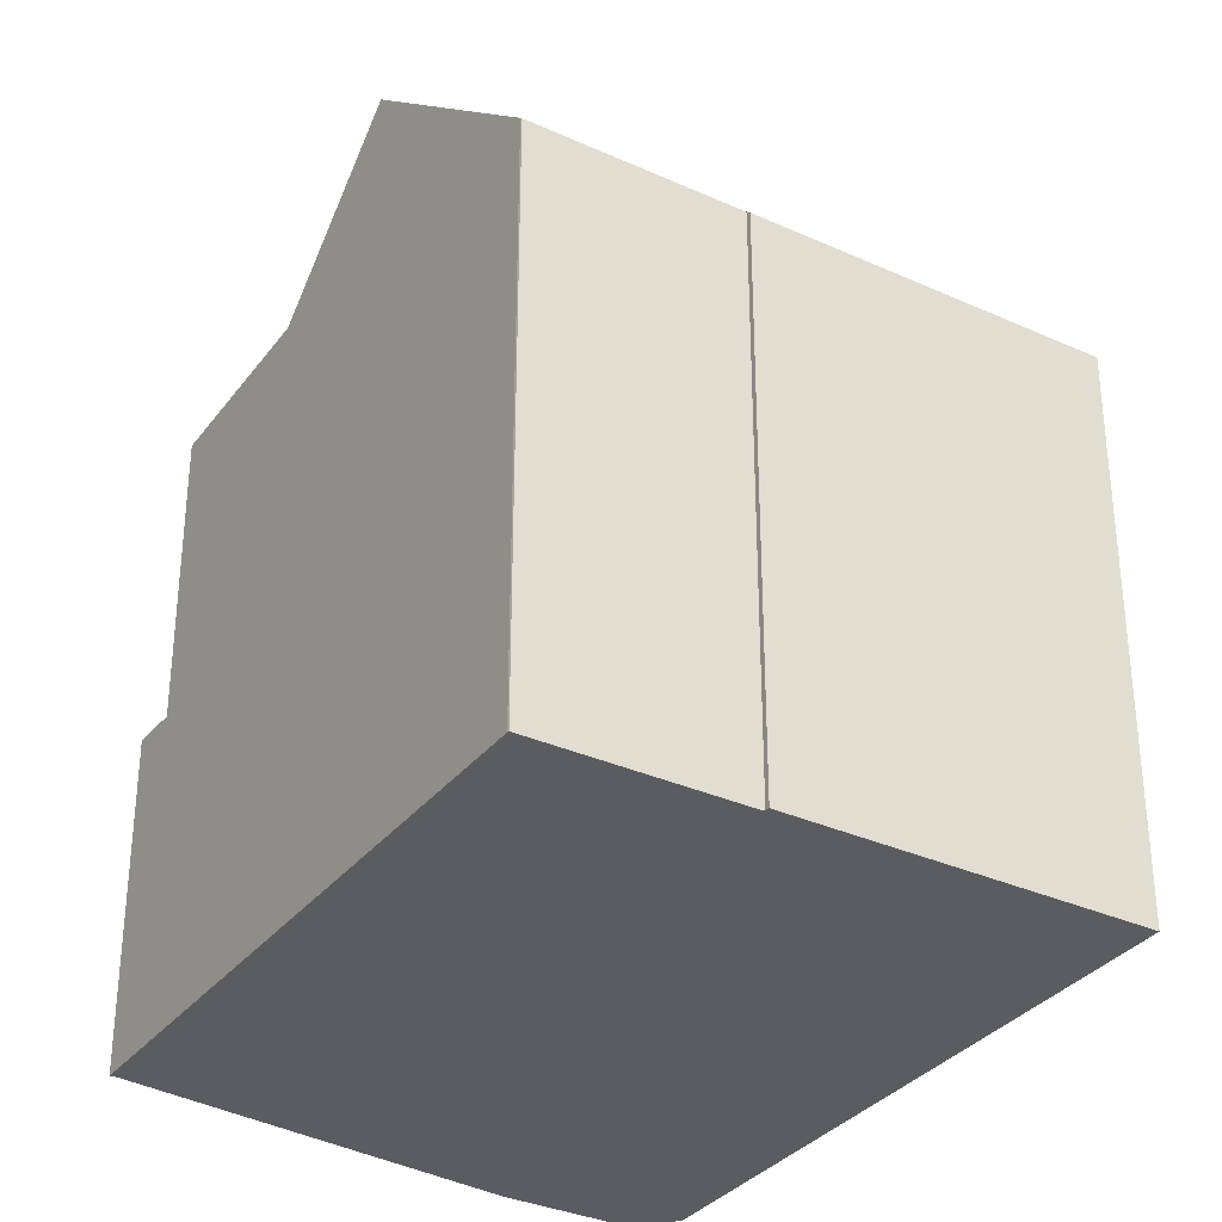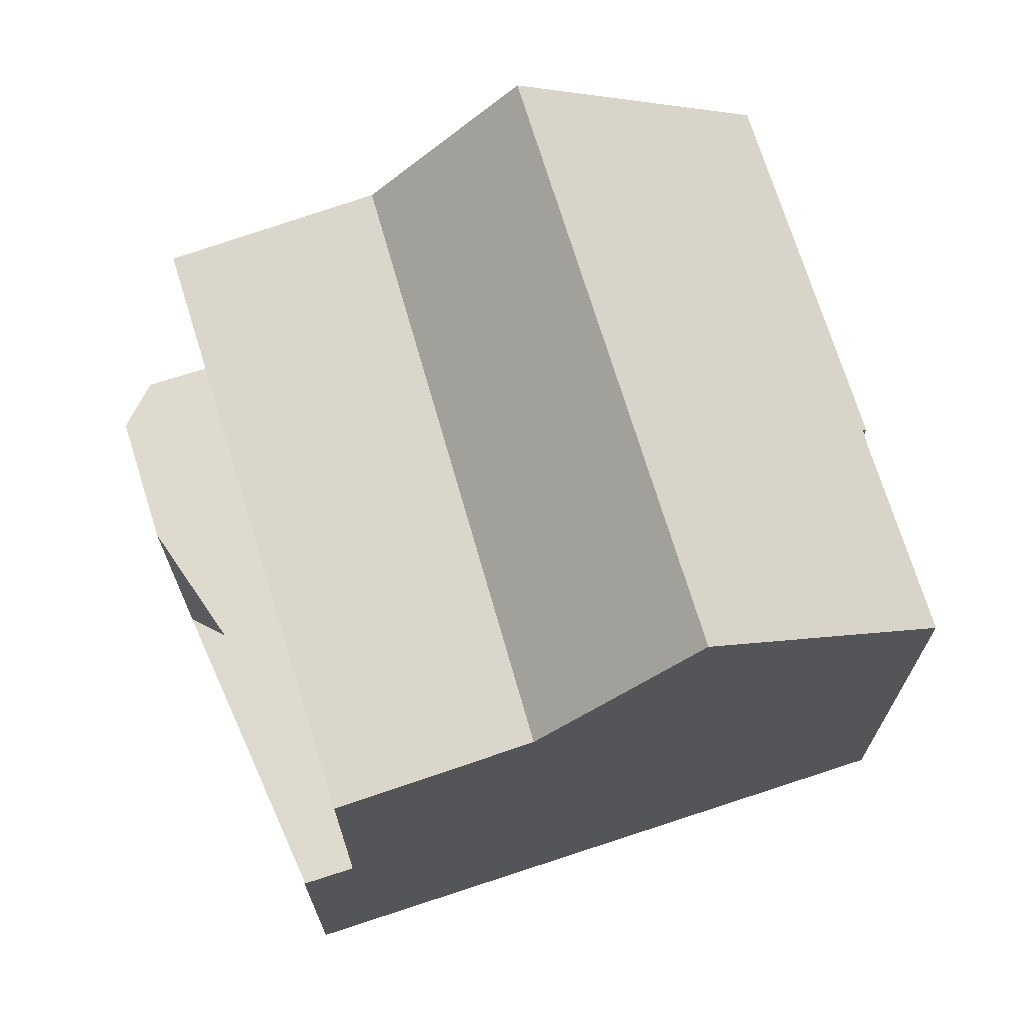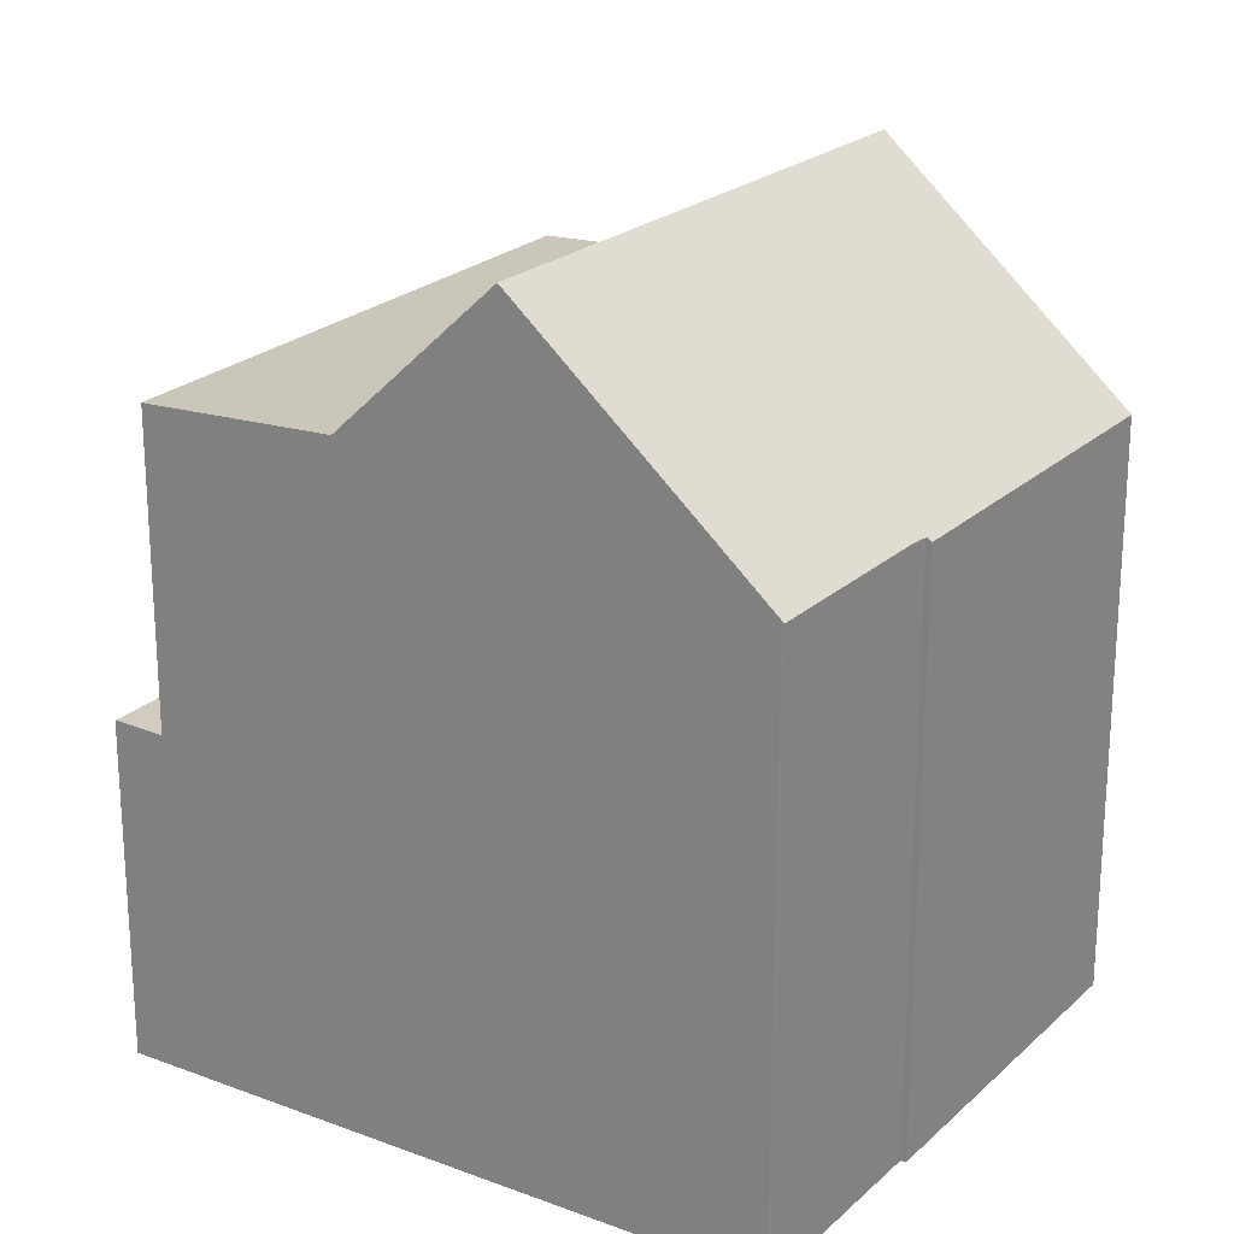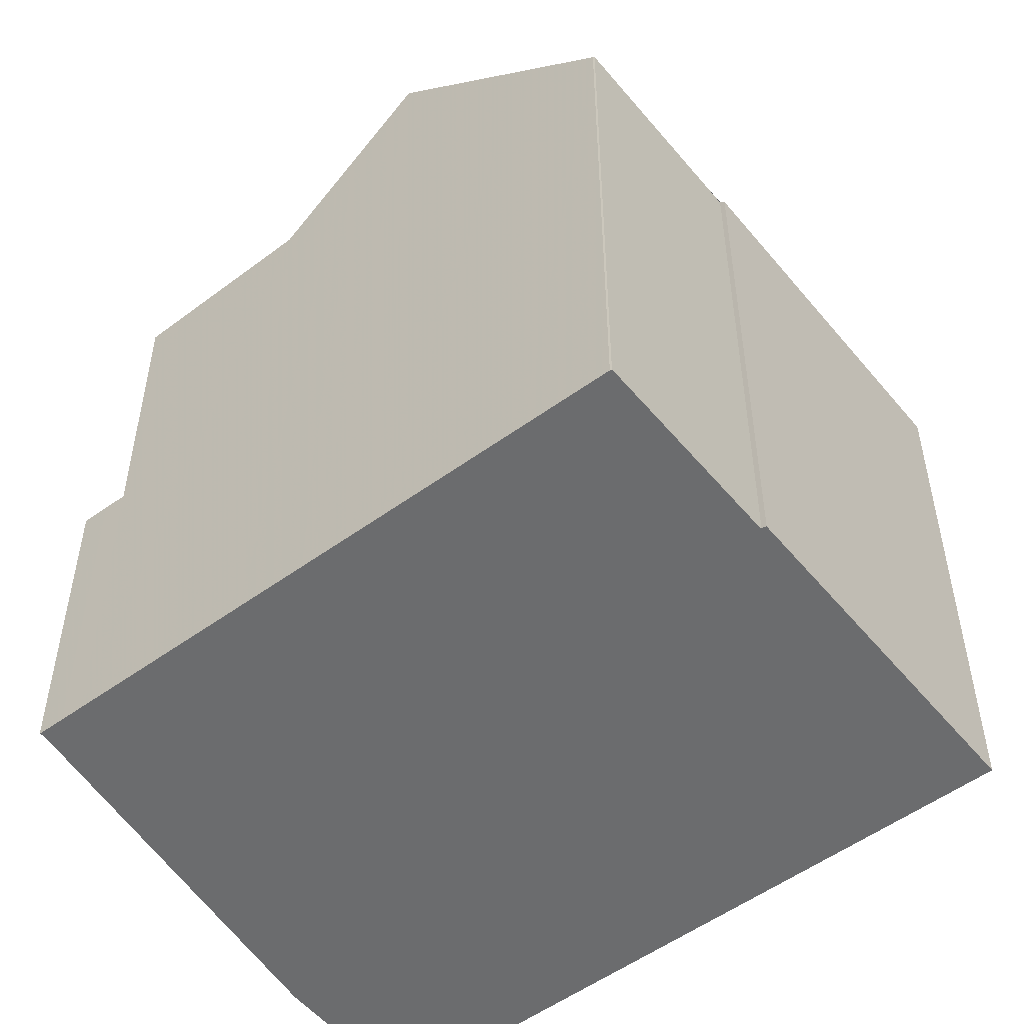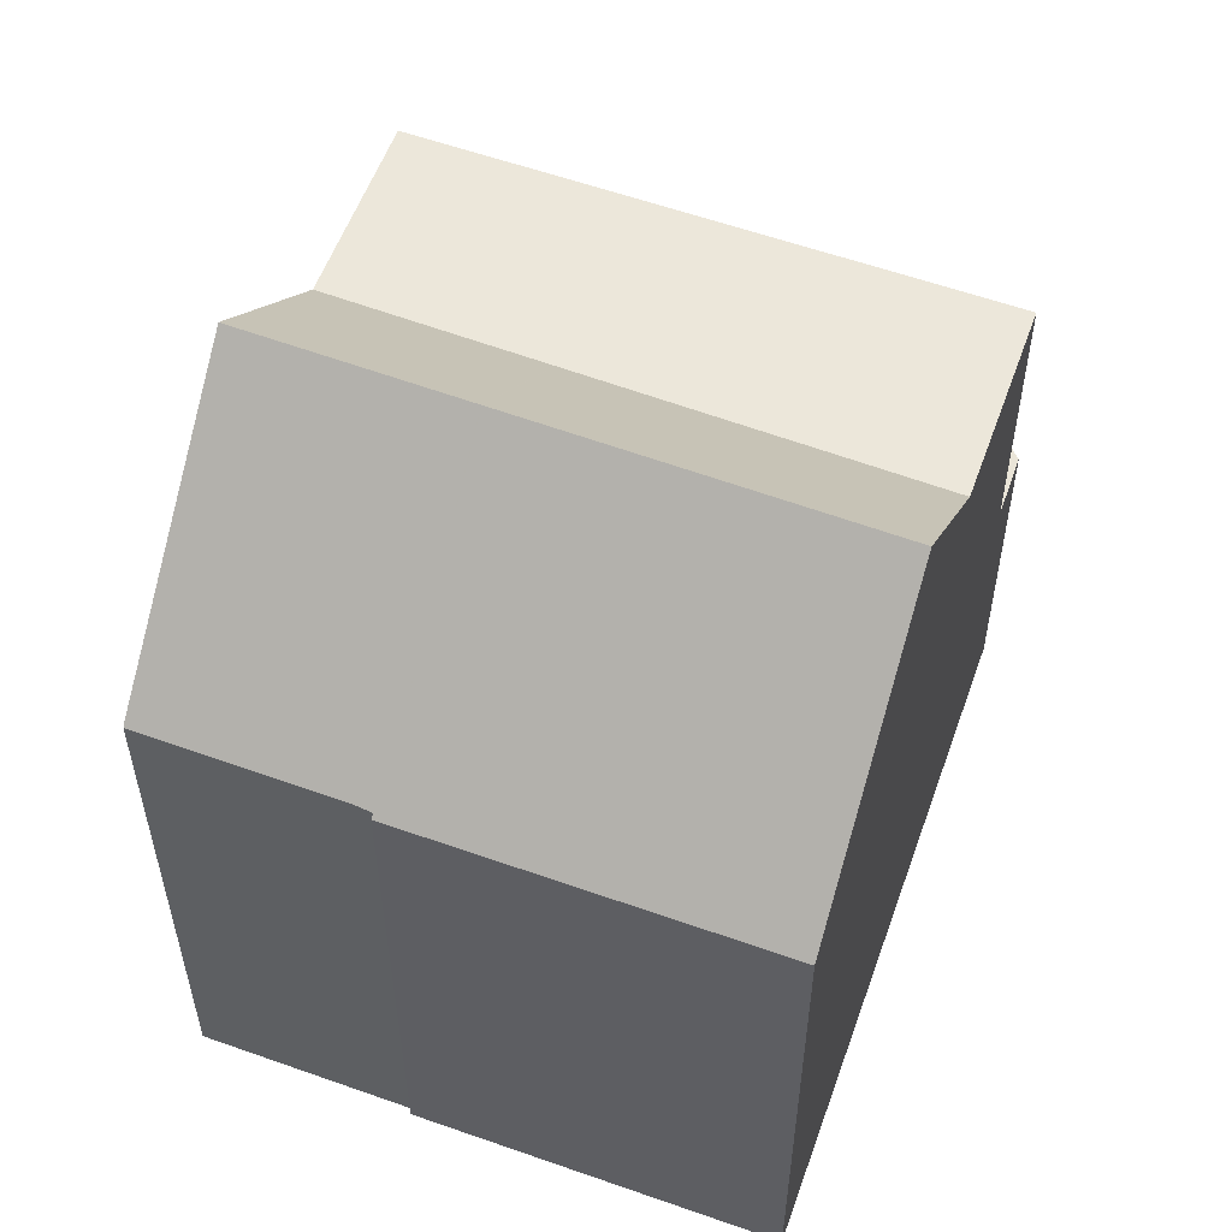
<metadata>
{"format":"obj","ext":"obj","renderer":"f3d","projection":"perspective","resolution":1024,"background":"white","views":[{"elev":-33.7,"azim":-3.9,"up":"+Z"},{"elev":71.8,"azim":-79.8,"up":"+Z"},{"elev":23.1,"azim":-28.9,"up":"+Z"},{"elev":-53.6,"azim":-23.8,"up":"+Z"},{"elev":57.5,"azim":47.7,"up":"+Z"}]}
</metadata>
<code>
v -383 -426.3 11.11
v -389.3 -429.6 11.15
v -389.3 -429.5 11.24
v -393.1 -431.5 11.27
v -393.1 -431.4 11.3
v -399.2 -420.1 6.5
v -399.1 -420.1 6.5
v -392.9 -416.7 6.524
v -392.5 -415.5 6.548
v -390.3 -414.3 6.556
v -389.2 -414.7 6.541
v -383.9 -424.5 12.88
v -394 -429.8 12.87
v -385.3 -422 15.39
v -395.4 -427.1 15.53
v -395.4 -427.1 15.53
v -385.3 -422 15.39
v -396.9 -424.4 12.56
v -386.7 -419.3 12.59
v -388.6 -415.8 12.38
v -398.8 -421 12.37
v -386.7 -419.3 12.59
v -396.9 -424.4 12.56
v -388.6 -415.8 8.769
v -398.8 -421 8.965
v -388.9 -415.2 6.526
v -399 -420.6 6.488
v -389.1 -415.3 6.526
v -389.4 -414.6 6.544
v -391.5 -416.6 6.516
v -392.2 -415.3 6.549
v -394.5 -418.2 6.505
v -394.7 -417.7 6.517
v -395.5 -418.7 6.501
v -388.6 -415.8 6.512
v -398.8 -421 6.477
v -383.2 -425.9 11.52
v -383.3 -426.5 11.11
v -386.9 -419.4 12.58
v -386.9 -419.4 12.58
v -386.6 -419.5 12.73
v -389.9 -416.4 12.38
v -394 -418.5 8.873
v -396.8 -420 6.484
v -397.4 -419.1 6.507
v -397.1 -419.6 6.495
v -385.4 -422 15.4
v -383.2 -426.1 11.37
v -384.1 -424.6 12.88
v -385.4 -422 15.4
v -386.8 -419.4 12.63
v -383.1 -426.4 11.11
v -386.9 -419.4 12.58
v -388.8 -415.8 12.38
v -388.8 -415.8 8.772
v -386.9 -419.4 12.58
v -388.8 -415.8 6.512
v -386.3 -420.4 13.69
v -386.2 -420.4 13.69
v -396.3 -425.6 13.88
v -383.3 -426.5 11.15
v -383.3 -426.5 11.11
v -389 -415.9 12.38
v -389 -415.9 8.776
v -389 -415.9 6.511
v -385.7 -422.1 15.4
v -387.4 -419 12.55
v -387.1 -419.5 12.58
v -389.3 -415.4 6.525
v -387.1 -419.5 12.58
v -386.5 -420.5 13.69
v -389.8 -414.5 6.549
v -385.7 -422.1 15.4
v -384.3 -424.7 12.88
v -389.9 -416.4 12.38
v -389 -415.9 12.38
v -388.8 -415.8 6.512
v -388.6 -415.8 6.512
v -391.2 -417.1 6.503
v -389 -415.9 6.511
v -394.2 -418.6 6.493
v -395.3 -419.2 6.489
v -398.8 -421 6.477
v -396.8 -420 6.484
v -388.8 -415.8 12.38
v -398.8 -421 12.37
v -388.6 -415.8 12.38
v -391.2 -417.1 8.819
v -391.2 -417.1 11.23
v -391.2 -417.1 6.503
v -387.9 -423.3 15.43
v -389.3 -420.6 12.58
v -388.7 -421.7 13.74
v -389.3 -420.6 12.58
v -391.2 -417.1 12.38
v -391.2 -417.1 12.38
v -387.9 -423.3 15.43
v -385.5 -427.7 11.13
v -386.5 -425.9 12.88
v -394.2 -418.6 12.38
v -394.2 -418.6 8.877
v -394.2 -418.6 12.38
v -392.4 -422.1 12.57
v -392.4 -422.1 12.57
v -390.9 -424.8 15.47
v -388.5 -429.2 11.14
v -389.5 -427.5 12.88
v -390.9 -424.8 15.47
v -391.7 -423.3 13.79
v -394.2 -418.6 6.493
v -394.2 -418.6 8.66
v -394.9 -419 12.38
v -394.9 -419 12.38
v -394.9 -419 8.891
v -393.1 -422.5 12.57
v -393.1 -422.5 12.57
v -391.6 -425.2 15.48
v -390.2 -427.8 12.88
v -389.2 -429.6 11.15
v -391.6 -425.2 15.48
v -392.4 -423.6 13.81
v -394.9 -419 8.058
v -394.9 -419 6.49
v -394.9 -419 6.49
v -395.2 -418.5 6.502
v -395.4 -418.1 6.514
v -398.8 -421 12.37
v -398.8 -421 12.37
v -398.8 -421 8.965
v -396.9 -424.4 12.56
v -396.9 -424.4 12.56
v -395.4 -427.1 15.53
v -394 -429.8 12.87
v -393.1 -431.5 11.27
v -395.4 -427.1 15.53
v -396.3 -425.6 13.88
v -398.8 -421 6.477
v -398.8 -421 6.477
v -399 -420.6 6.488
v -399.2 -420.1 6.5
v -398.3 -420.8 12.37
v -398.3 -420.8 12.37
v -398.3 -420.8 8.957
v -396.5 -424.1 12.56
v -396.5 -424.1 12.56
v -395 -426.9 15.53
v -393.5 -429.6 12.87
v -392.7 -431.2 11.27
v -395 -426.9 15.53
v -395.8 -425.4 13.87
v -398.3 -420.8 6.478
v -398.3 -420.8 6.478
v -398.6 -420.4 6.489
v -398.8 -419.9 6.502
v -395.7 -425.6 14.08
v -396.2 -425.8 14.09
v -392.4 -423.8 13.97
v -388.7 -421.8 13.84
v -391.7 -423.4 13.94
v -396.2 -425.8 14.09
v -386.3 -420.5 13.77
v -386.5 -420.6 13.77
v -386.1 -420.4 13.76
v -395.3 -419.2 12.38
v -395.3 -419.2 8.898
v -395.3 -419.2 12.38
v -393.4 -422.6 12.57
v -393.4 -422.6 12.57
v -392 -425.4 15.49
v -389.6 -429.7 11.24
v -390.5 -428 12.87
v -392 -425.4 15.49
v -392.7 -424 13.98
v -392.8 -423.8 13.82
v -395.3 -419.2 6.489
v -395.3 -419.2 7.749
v -395.8 -418.3 6.513
v -395.2 -418.5 6.502
v -394.9 -419 6.49
v -395.4 -418.1 6.515
v -394.9 -419 12.38
v -394.9 -419 12.38
v -394.9 -419 8.891
v -393.1 -422.5 12.57
v -393.1 -422.5 12.57
v -391.6 -425.2 15.48
v -390.2 -427.8 12.88
v -389.2 -429.6 11.15
v -391.6 -425.2 15.48
v -392.4 -423.6 13.81
v -392.4 -423.8 13.97
v -394.9 -419 8.063
v -394.9 -419 6.49
v -389.3 -429.6 11.22
v -389.3 -429.5 11.22
v -388.6 -429.2 11.21
v -385.6 -427.6 11.18
v -389.2 -429.5 11.22
v -383.3 -426.4 11.16
v -383.1 -426.3 11.16
v -383.3 -426.4 11.16
v -383 -426.3 11.16
v -383.1 -426.4 11.11
v -383 -426.3 11.11
v -383 -426.3 1.776e-15
v -383.1 -426.4 0
v -389.3 -429.6 11.22
v -389.3 -429.6 11.15
v -389.3 -429.6 0
v -389.3 -429.6 -1.776e-15
v -389.6 -429.7 11.24
v -389.3 -429.5 11.24
v -389.3 -429.5 0
v -389.6 -429.7 1.776e-15
v -393.1 -431.5 11.27
v -393.1 -431.5 11.27
v -393.1 -431.5 0
v -393.1 -431.5 0
v -394 -429.8 12.87
v -393.1 -431.4 11.3
v -393.1 -431.4 0
v -394 -429.8 0
v -399.2 -420.1 6.5
v -399.2 -420.1 6.5
v -399.2 -420.1 0
v -399.2 -420.1 0
v -398.8 -419.9 6.502
v -399.1 -420.1 6.5
v -399.1 -420.1 -8.882e-16
v -398.8 -419.9 0
v -392.5 -415.5 6.548
v -392.9 -416.7 6.524
v -392.9 -416.7 0
v -392.5 -415.5 -8.882e-16
v -392.2 -415.3 6.549
v -392.5 -415.5 6.548
v -392.5 -415.5 -8.882e-16
v -392.2 -415.3 0
v -389.8 -414.5 6.549
v -390.3 -414.3 6.556
v -390.3 -414.3 0
v -389.8 -414.5 0
v -388.9 -415.2 6.526
v -389.2 -414.7 6.541
v -389.2 -414.7 0
v -388.9 -415.2 -8.882e-16
v -383.2 -425.9 11.52
v -383.9 -424.5 12.88
v -383.9 -424.5 0
v -383.2 -425.9 0
v -395.4 -427.1 15.53
v -394 -429.8 12.87
v -394 -429.8 0
v -395.4 -427.1 0
v -383.9 -424.5 12.88
v -385.3 -422 15.39
v -385.3 -422 0
v -383.9 -424.5 0
v -396.2 -425.8 14.09
v -395.4 -427.1 15.53
v -395.4 -427.1 0
v -396.2 -425.8 1.776e-15
v -386.6 -419.5 12.73
v -386.7 -419.3 12.59
v -386.7 -419.3 0
v -386.6 -419.5 0
v -398.8 -421 12.37
v -396.9 -424.4 12.56
v -396.9 -424.4 0
v -398.8 -421 0
v -388.6 -415.8 6.512
v -388.9 -415.2 6.526
v -388.9 -415.2 -8.882e-16
v -388.6 -415.8 0
v -399.2 -420.1 6.5
v -399 -420.6 6.488
v -399 -420.6 -8.882e-16
v -399.2 -420.1 0
v -389.2 -414.7 6.541
v -389.4 -414.6 6.544
v -389.4 -414.6 -8.882e-16
v -389.2 -414.7 0
v -390.3 -414.3 6.556
v -392.2 -415.3 6.549
v -392.2 -415.3 0
v -390.3 -414.3 0
v -392.9 -416.7 6.524
v -394.7 -417.7 6.517
v -394.7 -417.7 0
v -392.9 -416.7 0
v -383 -426.3 11.16
v -383.2 -425.9 11.52
v -383.2 -425.9 0
v -383 -426.3 0
v -385.5 -427.7 11.13
v -383.3 -426.5 11.11
v -383.3 -426.5 0
v -385.5 -427.7 0
v -386.2 -420.4 13.69
v -386.6 -419.5 12.73
v -386.6 -419.5 0
v -386.2 -420.4 0
v -395.8 -418.3 6.513
v -397.4 -419.1 6.507
v -397.4 -419.1 8.882e-16
v -395.8 -418.3 8.882e-16
v -383.3 -426.5 11.11
v -383.1 -426.4 11.11
v -383.1 -426.4 0
v -383.3 -426.5 0
v -386.1 -420.4 13.76
v -386.2 -420.4 13.69
v -386.2 -420.4 0
v -386.1 -420.4 0
v -396.9 -424.4 12.56
v -396.3 -425.6 13.88
v -396.3 -425.6 0
v -396.9 -424.4 0
v -383.3 -426.5 11.11
v -383.3 -426.5 11.11
v -383.3 -426.5 0
v -383.3 -426.5 0
v -389.4 -414.6 6.544
v -389.8 -414.5 6.549
v -389.8 -414.5 0
v -389.4 -414.6 -8.882e-16
v -399 -420.6 6.488
v -398.8 -421 6.477
v -398.8 -421 0
v -399 -420.6 -8.882e-16
v -386.7 -419.3 12.59
v -388.6 -415.8 12.38
v -388.6 -415.8 0
v -386.7 -419.3 0
v -388.5 -429.2 11.14
v -385.5 -427.7 11.13
v -385.5 -427.7 0
v -388.5 -429.2 0
v -389.2 -429.6 11.15
v -388.5 -429.2 11.14
v -388.5 -429.2 0
v -389.2 -429.6 0
v -389.3 -429.6 11.15
v -389.2 -429.6 11.15
v -389.2 -429.6 0
v -389.3 -429.6 0
v -395.4 -418.1 6.515
v -395.4 -418.1 6.514
v -395.4 -418.1 8.882e-16
v -395.4 -418.1 0
v -393.1 -431.4 11.3
v -393.1 -431.5 11.27
v -393.1 -431.5 0
v -393.1 -431.4 0
v -399.1 -420.1 6.5
v -399.2 -420.1 6.5
v -399.2 -420.1 0
v -399.1 -420.1 -8.882e-16
v -393.1 -431.5 11.27
v -392.7 -431.2 11.27
v -392.7 -431.2 0
v -393.1 -431.5 0
v -397.4 -419.1 6.507
v -398.8 -419.9 6.502
v -398.8 -419.9 0
v -397.4 -419.1 8.882e-16
v -396.3 -425.6 13.88
v -396.2 -425.8 14.09
v -396.2 -425.8 1.776e-15
v -396.3 -425.6 0
v -385.3 -422 15.39
v -386.1 -420.4 13.76
v -386.1 -420.4 0
v -385.3 -422 0
v -392.7 -431.2 11.27
v -389.6 -429.7 11.24
v -389.6 -429.7 1.776e-15
v -392.7 -431.2 0
v -395.4 -418.1 6.514
v -395.8 -418.3 6.513
v -395.8 -418.3 8.882e-16
v -395.4 -418.1 8.882e-16
v -394.7 -417.7 6.517
v -395.4 -418.1 6.515
v -395.4 -418.1 0
v -394.7 -417.7 0
v -389.2 -429.6 11.15
v -389.2 -429.6 11.15
v -389.2 -429.6 0
v -389.2 -429.6 0
v -389.3 -429.5 11.24
v -389.3 -429.6 11.22
v -389.3 -429.6 -1.776e-15
v -389.3 -429.5 0
v -383 -426.3 11.11
v -383 -426.3 11.16
v -383 -426.3 0
v -383 -426.3 1.776e-15
v -399.2 -420.1 0
v -399.1 -420.1 0
v -392.9 -416.7 0
v -392.5 -415.5 0
v -390.3 -414.3 0
v -389.2 -414.7 0
v -383 -426.3 0
v -389.3 -429.6 0
v -389.3 -429.5 0
v -393.1 -431.5 0
v -393.1 -431.4 0
f 29 11 26 28
f 49 12 37 48
f 50 14 12 49
f 161 58 59 163
f 96 42 89
f 101 43 111
f 69 30 31 10 72
f 33 8 9 31 30 32
f 139 27 6 140
f 202 1 52 200
f 53 19 41 51
f 54 20 24 55
f 55 24 35 57
f 177 126 125 34
f 95 75 67 68 92
f 87 22 56 85
f 201 61 38 98 197
f 91 66 74 99
f 158 93 71 162
f 62 38 61
f 51 40 53
f 89 42 63 64 88
f 88 64 65 90
f 76 67 75
f 58 51 41 59
f 94 70 71 93
f 200 52 62 61 199
f 63 54 55 64
f 64 55 57 65
f 85 56 39 67 76
f 70 40 51 58 71
f 72 29 28 69
f 67 39 68
f 199 61 201
f 66 50 49 74
f 162 71 58 161
f 77 28 26 78
f 79 30 69 80
f 81 32 30 79
f 124 82 34 125
f 138 83 27 139
f 84 46 34 82
f 80 69 28 77
f 88 43 89
f 111 43 88 90 110
f 104 94 93 109
f 102 96 89 43 101
f 100 95 92 103
f 197 98 106 196
f 108 91 99 107
f 159 109 93 158
f 129 25 21 128
f 130 23 86 127
f 134 5 13 133
f 133 13 15 135
f 160 60 136 156
f 176 122 123 175
f 136 60 18 131
f 137 36 25 129
f 183 114 113 182
f 184 115 112 181
f 198 188 119 195
f 187 118 120 189
f 191 157 121 190
f 193 123 122 192
f 190 121 116 185
f 192 122 114 183
f 179 124 125 178
f 178 125 126 180
f 143 129 128 142
f 144 130 127 141
f 148 4 134 133 147
f 147 133 135 149
f 156 136 150 155
f 150 136 131 145
f 151 137 129 143
f 152 138 139 153
f 153 139 140 7 154
f 166 113 114 165
f 164 112 115 167
f 195 119 2 194
f 172 120 118 171
f 174 121 157 173
f 168 116 121 174
f 165 114 122 176
f 153 46 84 152
f 154 45 46 153
f 155 146 132 156
f 173 157 117 169
f 158 97 105 159
f 156 132 16 160
f 186 117 157 191
f 161 47 73 162
f 163 17 47 161
f 162 73 97 158
f 165 143 142 166
f 167 144 141 164
f 170 148 147 171
f 171 147 149 172
f 173 155 150 174
f 174 150 145 168
f 176 44 151 143 165
f 169 146 155 173
f 175 44 176
f 34 46 45 177
f 178 32 81 179
f 180 33 32 178
f 182 102 101 183
f 181 100 103 184
f 196 106 188 198
f 189 108 107 187
f 190 109 159 191
f 192 111 110 193
f 185 104 109 190
f 183 101 111 192
f 191 159 105 186
f 194 3 170 171 118 195
f 196 107 99 197
f 195 118 187 198
f 199 48 200
f 201 74 49 48 199
f 200 48 37 202
f 197 99 74 201
f 198 187 107 196
f 204 205 206 203
f 208 209 210 207
f 212 213 214 211
f 216 217 218 215
f 220 221 222 219
f 224 225 226 223
f 228 229 230 227
f 232 233 234 231
f 236 237 238 235
f 240 241 242 239
f 244 245 246 243
f 248 249 250 247
f 252 253 254 251
f 256 257 258 255
f 260 261 262 259
f 264 265 266 263
f 268 269 270 267
f 272 273 274 271
f 276 277 278 275
f 280 281 282 279
f 284 285 286 283
f 288 289 290 287
f 292 293 294 291
f 296 297 298 295
f 300 301 302 299
f 304 305 306 303
f 308 309 310 307
f 312 313 314 311
f 316 317 318 315
f 320 321 322 319
f 324 325 326 323
f 328 329 330 327
f 332 333 334 331
f 336 337 338 335
f 340 341 342 339
f 344 345 346 343
f 348 349 350 347
f 352 353 354 351
f 356 357 358 355
f 360 361 362 359
f 364 365 366 363
f 368 369 370 367
f 372 373 374 371
f 376 377 378 375
f 380 381 382 379
f 384 385 386 383
f 388 389 390 387
f 392 393 394 391
f 396 397 398 395
f 400 401 402 403 404 405 406 407 408 409 399

</code>
